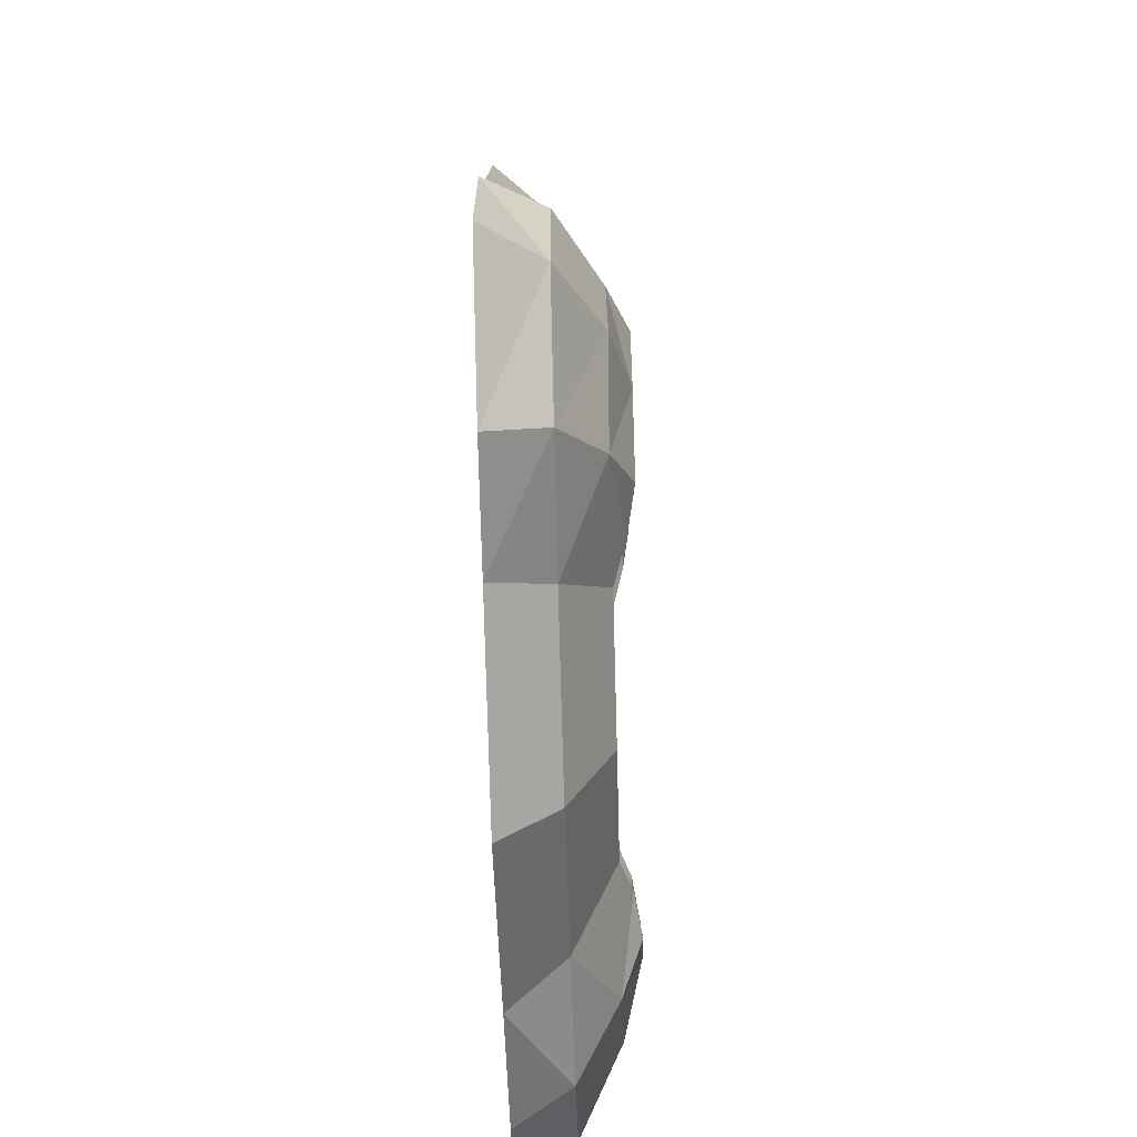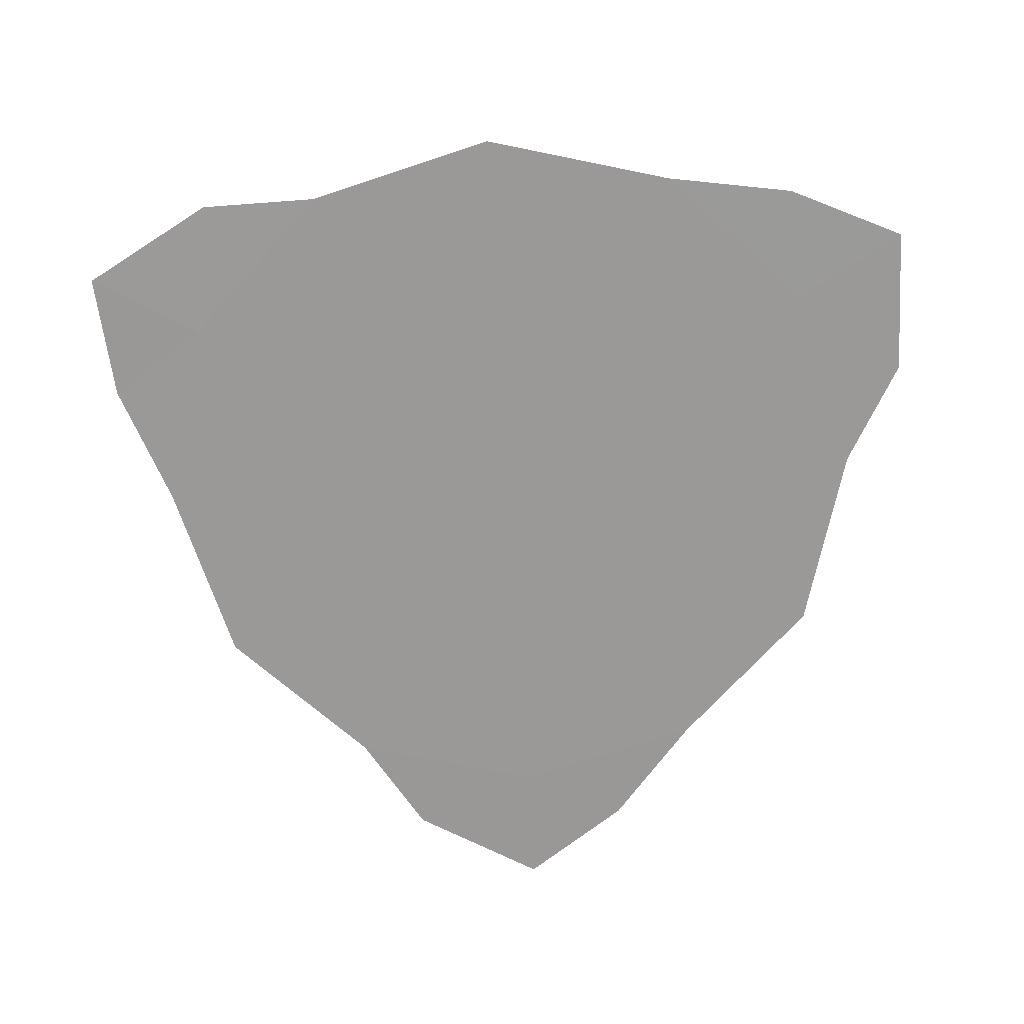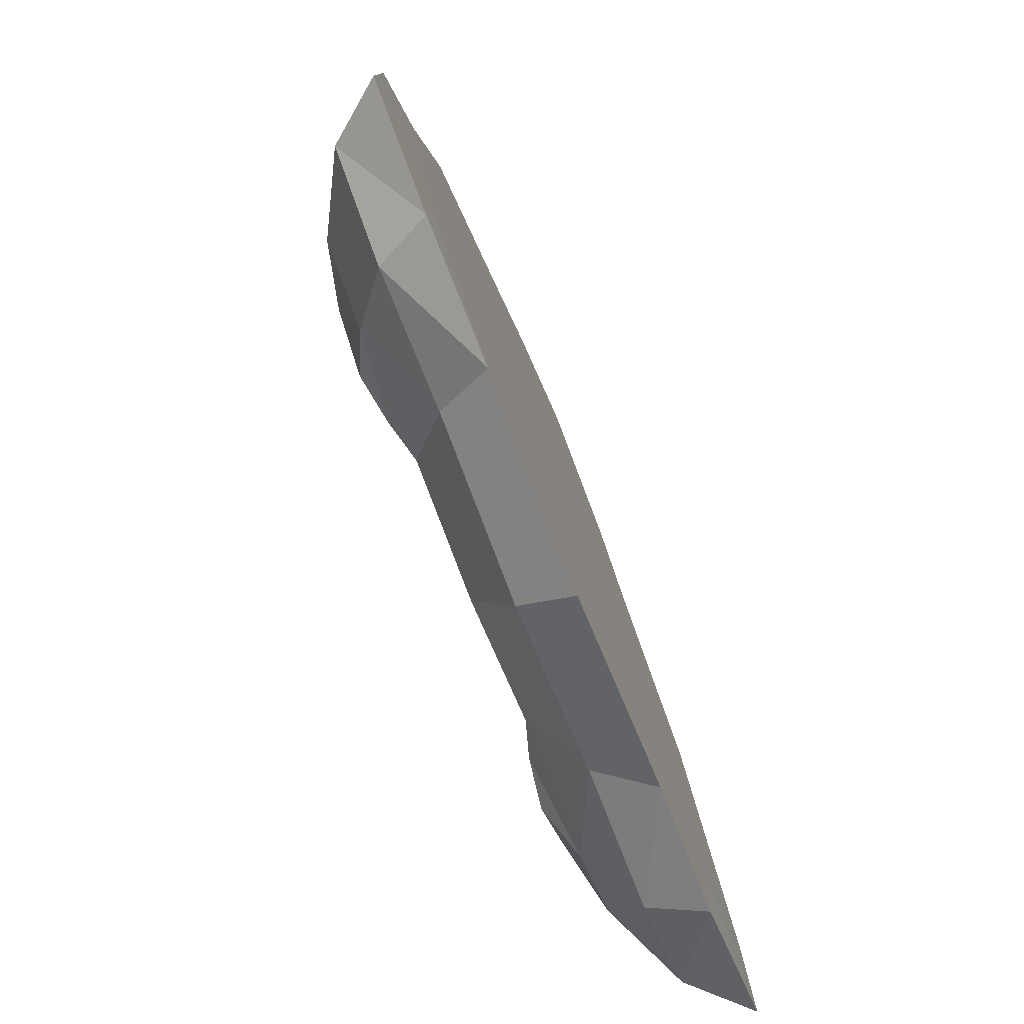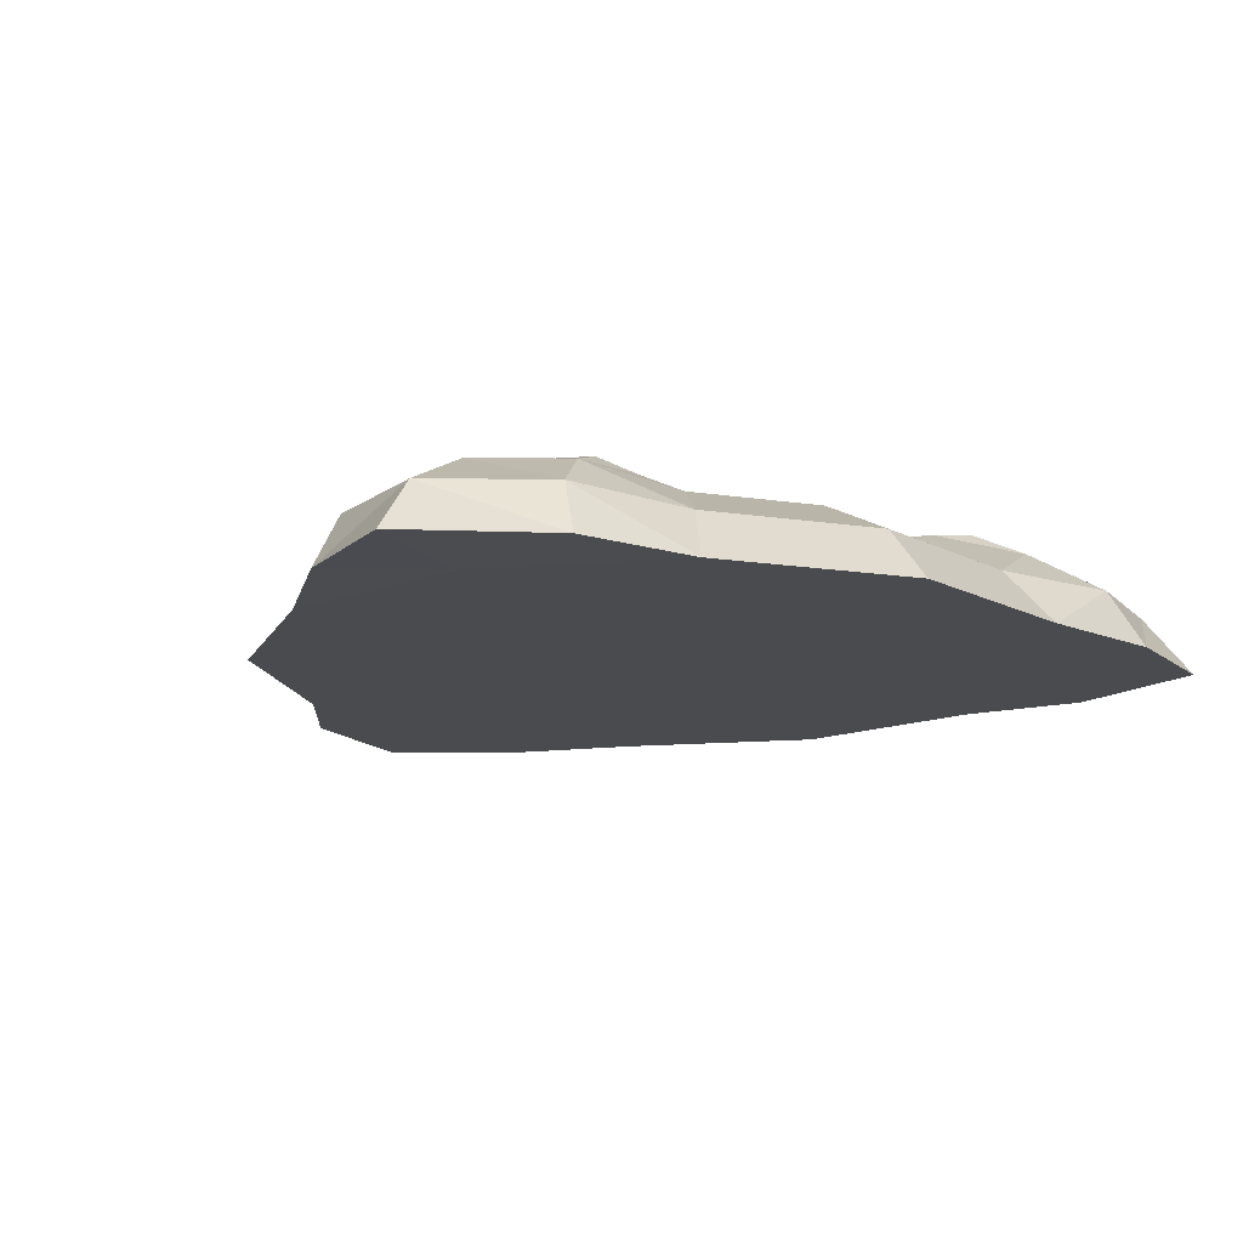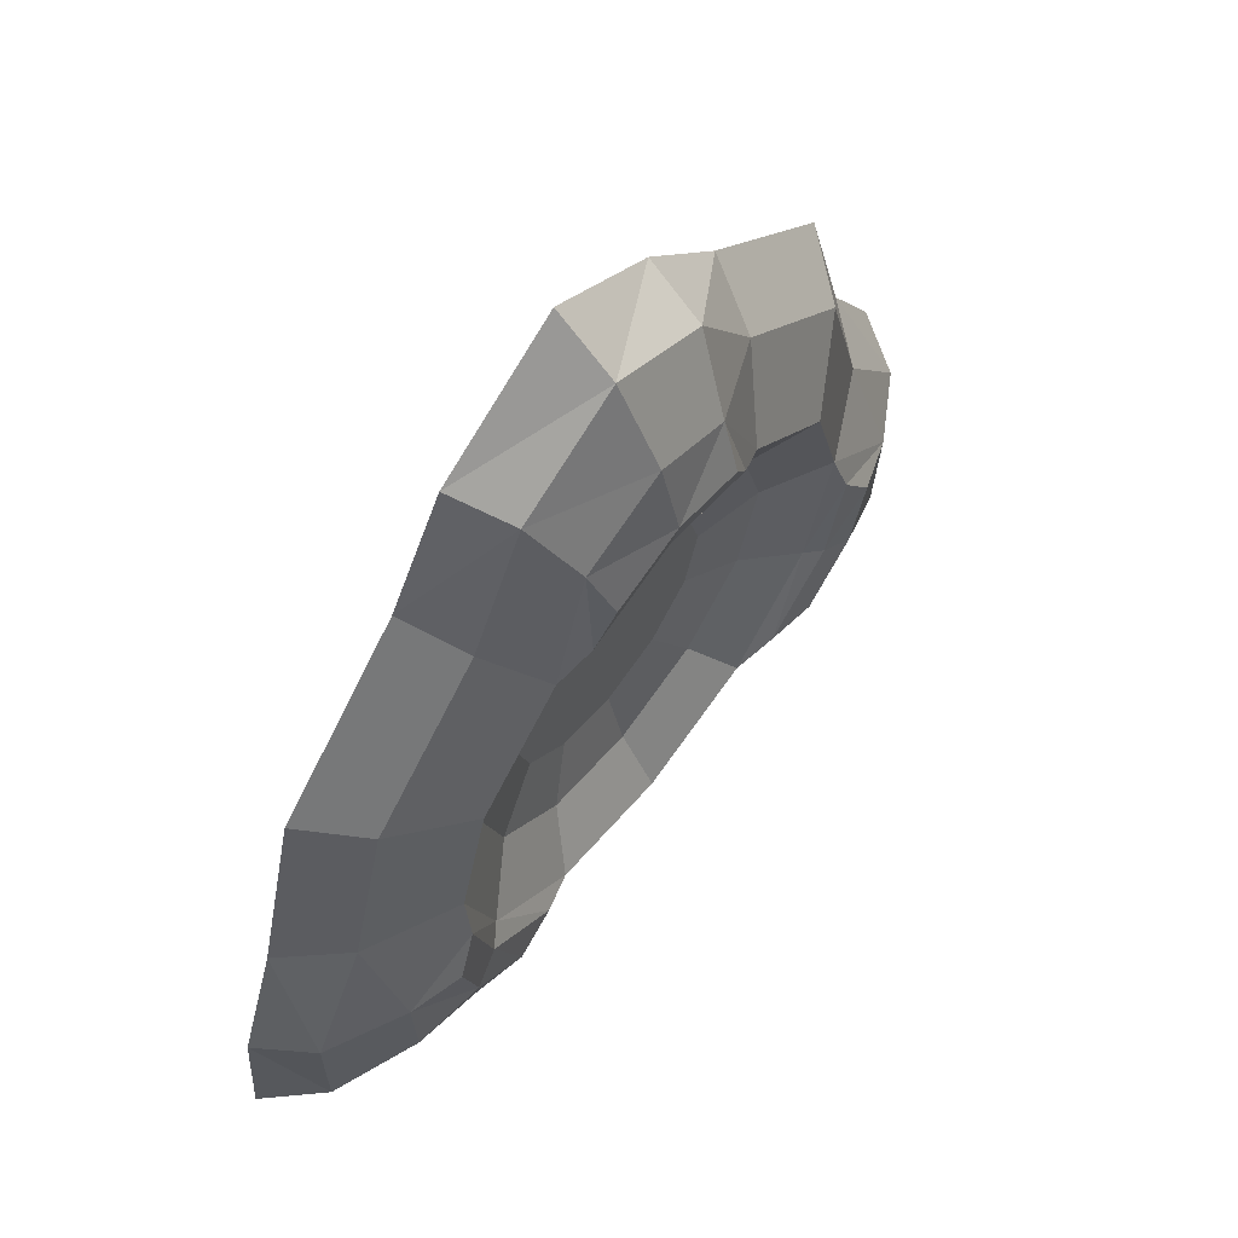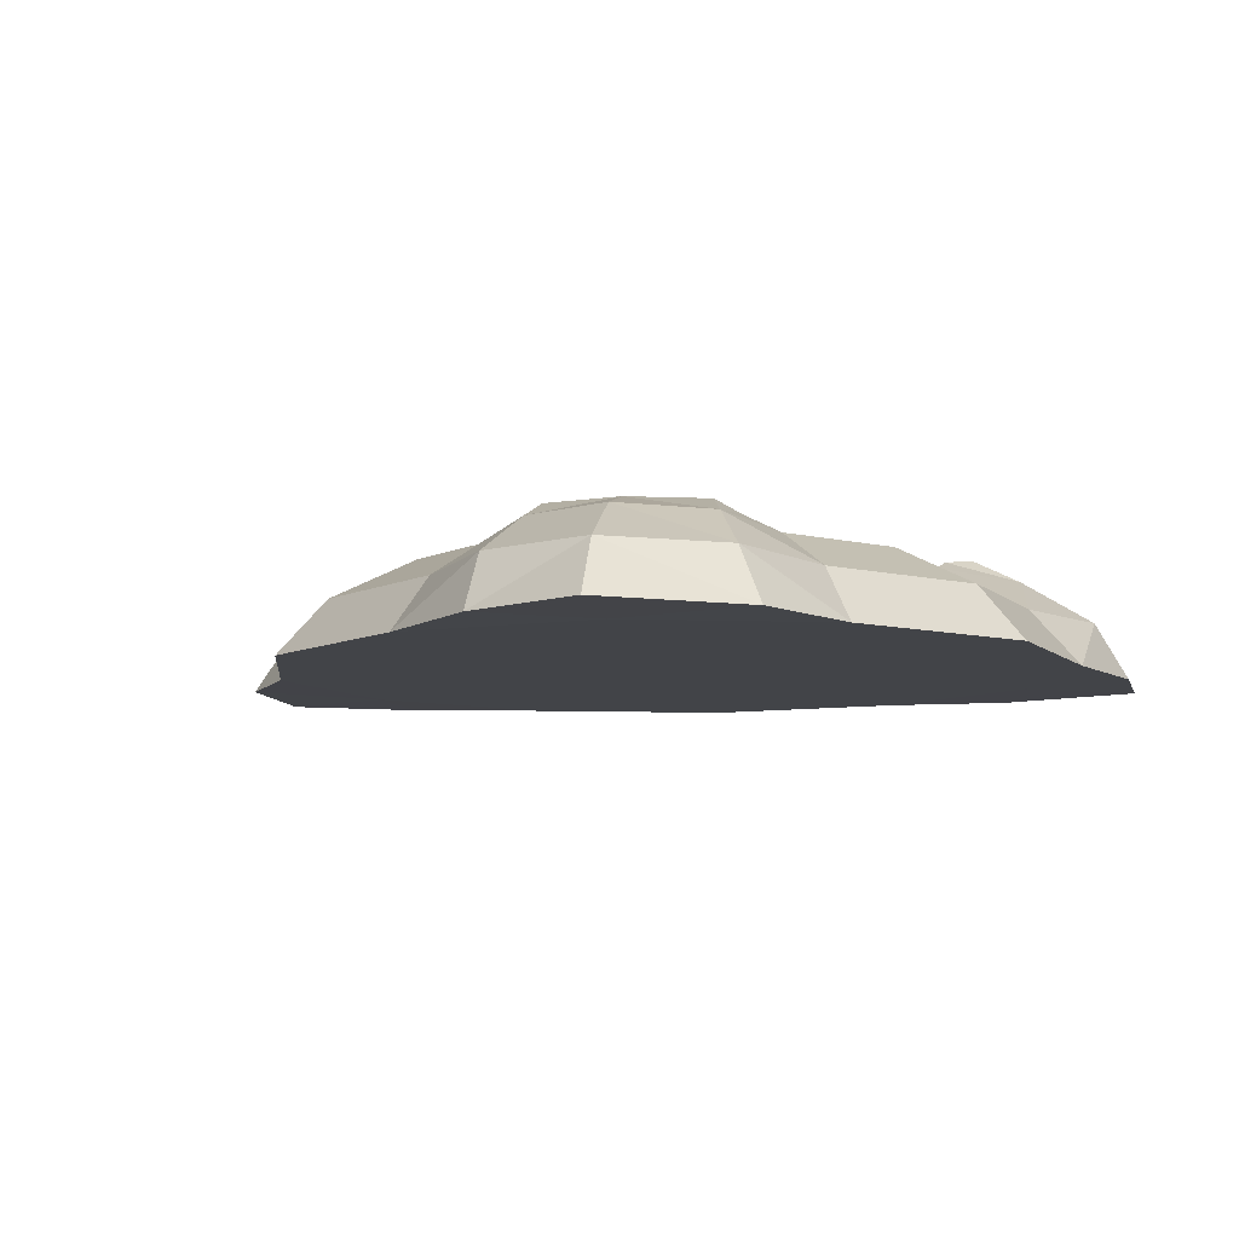
<metadata>
{"format":"obj","ext":"obj","renderer":"f3d","projection":"perspective","resolution":1024,"background":"white","views":[{"elev":-63.0,"azim":91.6,"up":"+Z"},{"elev":-68.9,"azim":-176.6,"up":"+Y"},{"elev":-78.6,"azim":-67.9,"up":"+Z"},{"elev":-14.1,"azim":145.9,"up":"+Y"},{"elev":66.1,"azim":127.9,"up":"+Z"},{"elev":-7.8,"azim":128.9,"up":"+Y"}]}
</metadata>
<code>
v 0.6875 0 -0.8251
v 0.664 0.05263 -0.7845
v 0.8247 0 -0.6879
v 0.875 0 -0.5004
v 0.8281 0.05263 -0.5004
v 0.623 0.09293 -0.7135
v 0.7131 0.09293 -0.6234
v 0.7461 0.09293 -0.5004
v 0.125 0 -0.5004
v 0.1718 0.05263 -0.5004
v 0.1752 0 -0.6879
v 0.3125 0 -0.8251
v 0.3359 0.05263 -0.7845
v 0.5 0 -0.8754
v 0.5 0.05263 -0.8285
v 0.8247 0 -0.3129
v 0.7841 0.05263 -0.3363
v 0.6875 0 -0.1756
v 0.664 0.05263 -0.2162
v 0.5 0 -0.1254
v 0.5925 0.104 -0.2619
v 0.3125 0 -0.1756
v 0.3359 0.05263 -0.2162
v 0.1752 0 -0.3129
v 0.2158 0.05263 -0.3363
v 0.2539 0.09293 -0.5004
v 0.2868 0.09293 -0.6234
v 0.3769 0.09293 -0.7135
v 0.5 0.09293 -0.7465
v 0.7131 0.09293 -0.3773
v 0.623 0.09293 -0.2873
v 0.5 0.09293 -0.2543
v 0.3769 0.09293 -0.2873
v 0.2868 0.09293 -0.3773
v 0.5726 0.1108 -0.2207
v 0.5 0.1108 -0.1996
v 0.4291 0.1108 -0.2212
v 0.4074 0.104 -0.2619
v 0.5 0.104 -0.2336
v 0.4231 0.09217 -0.1729
v 0.5 0.09343 -0.1296
v 0.5841 0.09165 -0.1666
v 0.401 0.05313 -0.1066
v 0.3956 0.000499 -0.07407
v 0.5 0.05313 -0.04757
v 0.5 0.000499 -0.000697
v 0.6056 0.05313 -0.1024
v 0.6271 0.000499 -0.07545
v 0.3154 0.05976 -0.5004
v 0.3401 0.05976 -0.5927
v 0.4077 0.05976 -0.6602
v 0.5 0.05976 -0.685
v 0.5923 0.05976 -0.6602
v 0.6598 0.05976 -0.5927
v 0.6845 0.05976 -0.5004
v 0.6598 0.05976 -0.4081
v 0.5923 0.05976 -0.3405
v 0.5 0.05976 -0.3158
v 0.4077 0.05976 -0.3405
v 0.3401 0.05976 -0.4081
v 0.3788 0.04438 -0.5004
v 0.3951 0.04438 -0.5609
v 0.4394 0.04438 -0.6053
v 0.5 0.04438 -0.6215
v 0.5605 0.04438 -0.6053
v 0.6049 0.04438 -0.5609
v 0.6211 0.04438 -0.5004
v 0.6049 0.04438 -0.4398
v 0.5605 0.04438 -0.3955
v 0.5 0.04438 -0.3793
v 0.4394 0.04438 -0.3955
v 0.3951 0.04438 -0.4398
v 0.8208 0.09398 -0.686
v 0.8218 0.09272 -0.5977
v 0.7307 0.1045 -0.634
v 0.7524 0.1045 -0.5397
v 0.7769 0.1114 -0.5788
v 0.7602 0.1114 -0.651
v 0.7056 0.1114 -0.7034
v 0.6599 0.1045 -0.7
v 0.7467 0.0922 -0.7403
v 0.8902 0.05368 -0.6118
v 0.921 0.001047 -0.6234
v 0.8918 0.05368 -0.727
v 0.9324 0.001047 -0.7504
v 0.7916 0.05368 -0.791
v 0.8041 0.001047 -0.8231
v 0.2475 0.104 -0.5394
v 0.2217 0.1108 -0.5773
v 0.2397 0.1108 -0.6508
v 0.2939 0.1108 -0.7013
v 0.34 0.104 -0.6997
v 0.2692 0.104 -0.6338
v 0.2551 0.09217 -0.7307
v 0.1791 0.09343 -0.6858
v 0.1691 0.09165 -0.5944
v 0.2087 0.05313 -0.783
v 0.1832 0.000499 -0.8039
v 0.1081 0.05313 -0.7268
v 0.06751 0.000499 -0.7502
v 0.1028 0.05313 -0.6079
v 0.0687 0.000499 -0.6028
f 74 73 78
f 12 13 15
f 14 15 2
f 16 17 19
f 18 19 47
f 19 31 42
f 24 25 10
f 22 23 25
f 11 12 14
f 4 5 17
f 15 13 28
f 10 25 34
f 40 41 36
f 19 17 30
f 2 15 29
f 25 23 33
f 22 20 44
f 17 5 8
f 41 42 36
f 32 33 38
f 42 31 21
f 33 40 38
f 39 38 37
f 21 39 35
f 20 18 48
f 33 23 40
f 31 32 21
f 23 22 43
f 45 47 41
f 43 45 41
f 46 45 44
f 48 47 45
f 32 59 33
f 59 72 60
f 29 53 6
f 33 60 34
f 6 54 7
f 34 49 26
f 7 55 8
f 8 56 30
f 26 50 27
f 30 57 31
f 27 51 28
f 31 58 32
f 28 52 29
f 70 69 68
f 53 66 54
f 60 61 49
f 54 67 55
f 55 68 56
f 49 62 50
f 56 69 57
f 50 63 51
f 57 70 58
f 51 64 52
f 58 71 59
f 52 65 53
f 87 86 84
f 85 84 83
f 82 84 73
f 84 86 73
f 80 75 79
f 75 76 77
f 73 81 78
f 4 3 83
f 2 6 81
f 1 2 86
f 5 4 82
f 6 7 80
f 8 5 74
f 3 1 87
f 8 74 76
f 81 6 80
f 7 8 76
f 94 95 90
f 95 96 90
f 93 92 91
f 88 93 89
f 99 101 95
f 97 99 95
f 100 99 98
f 102 101 99
f 9 10 101
f 10 26 96
f 12 11 98
f 27 28 92
f 96 26 88
f 28 94 92
f 11 9 102
f 28 13 94
f 26 27 88
f 13 12 97
f 77 74 78
f 14 12 15
f 1 14 2
f 18 16 19
f 48 18 47
f 47 19 42
f 9 24 10
f 24 22 25
f 20 16 18
f 20 4 16
f 20 3 4
f 20 1 3
f 9 11 24
f 11 14 24
f 14 1 24
f 1 20 24
f 20 22 24
f 16 4 17
f 29 15 28
f 26 10 34
f 37 40 36
f 31 19 30
f 6 2 29
f 34 25 33
f 20 46 44
f 30 17 8
f 42 35 36
f 39 32 38
f 35 42 21
f 40 37 38
f 36 39 37
f 39 36 35
f 46 20 48
f 23 43 40
f 32 39 21
f 22 44 43
f 47 42 41
f 40 43 41
f 45 43 44
f 46 48 45
f 58 59 32
f 71 72 59
f 52 53 29
f 59 60 33
f 53 54 6
f 60 49 34
f 54 55 7
f 55 56 8
f 49 50 26
f 56 57 30
f 50 51 27
f 57 58 31
f 51 52 28
f 71 70 68
f 71 68 67
f 62 61 72
f 71 67 66
f 65 71 66
f 65 72 71
f 65 62 72
f 64 62 65
f 63 62 64
f 65 66 53
f 72 61 60
f 66 67 54
f 67 68 55
f 61 62 49
f 68 69 56
f 62 63 50
f 69 70 57
f 63 64 51
f 70 71 58
f 64 65 52
f 85 87 84
f 84 82 83
f 74 82 73
f 86 81 73
f 75 78 79
f 78 75 77
f 81 79 78
f 3 85 83
f 86 2 81
f 87 1 86
f 4 83 82
f 7 75 80
f 5 82 74
f 85 3 87
f 74 77 76
f 79 81 80
f 75 7 76
f 91 94 90
f 96 89 90
f 90 93 91
f 93 90 89
f 101 96 95
f 94 97 95
f 99 97 98
f 100 102 99
f 102 9 101
f 101 10 96
f 11 100 98
f 93 27 92
f 89 96 88
f 94 91 92
f 100 11 102
f 13 97 94
f 27 93 88
f 12 98 97

</code>
